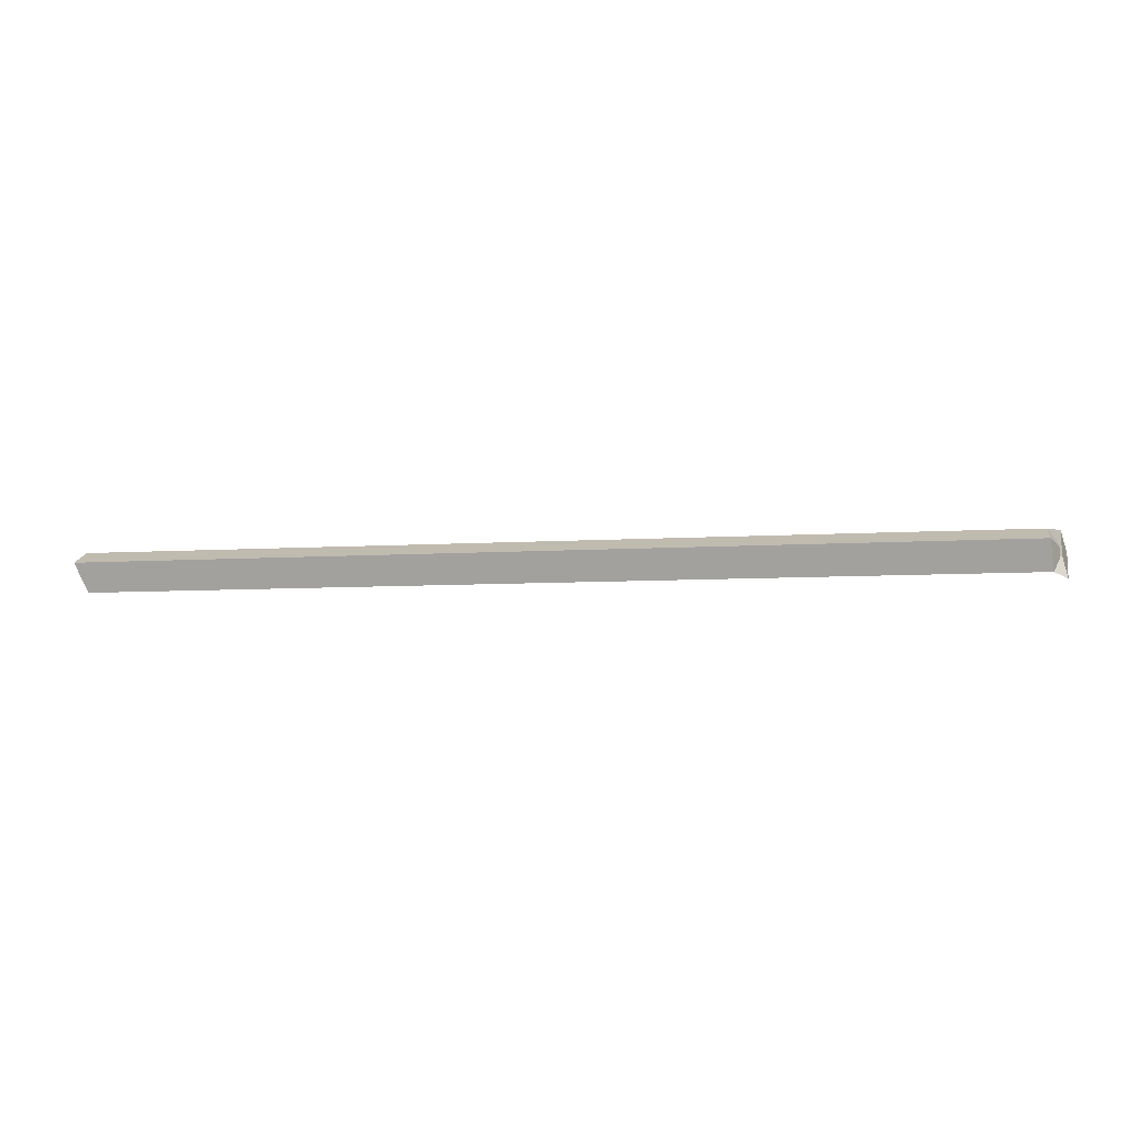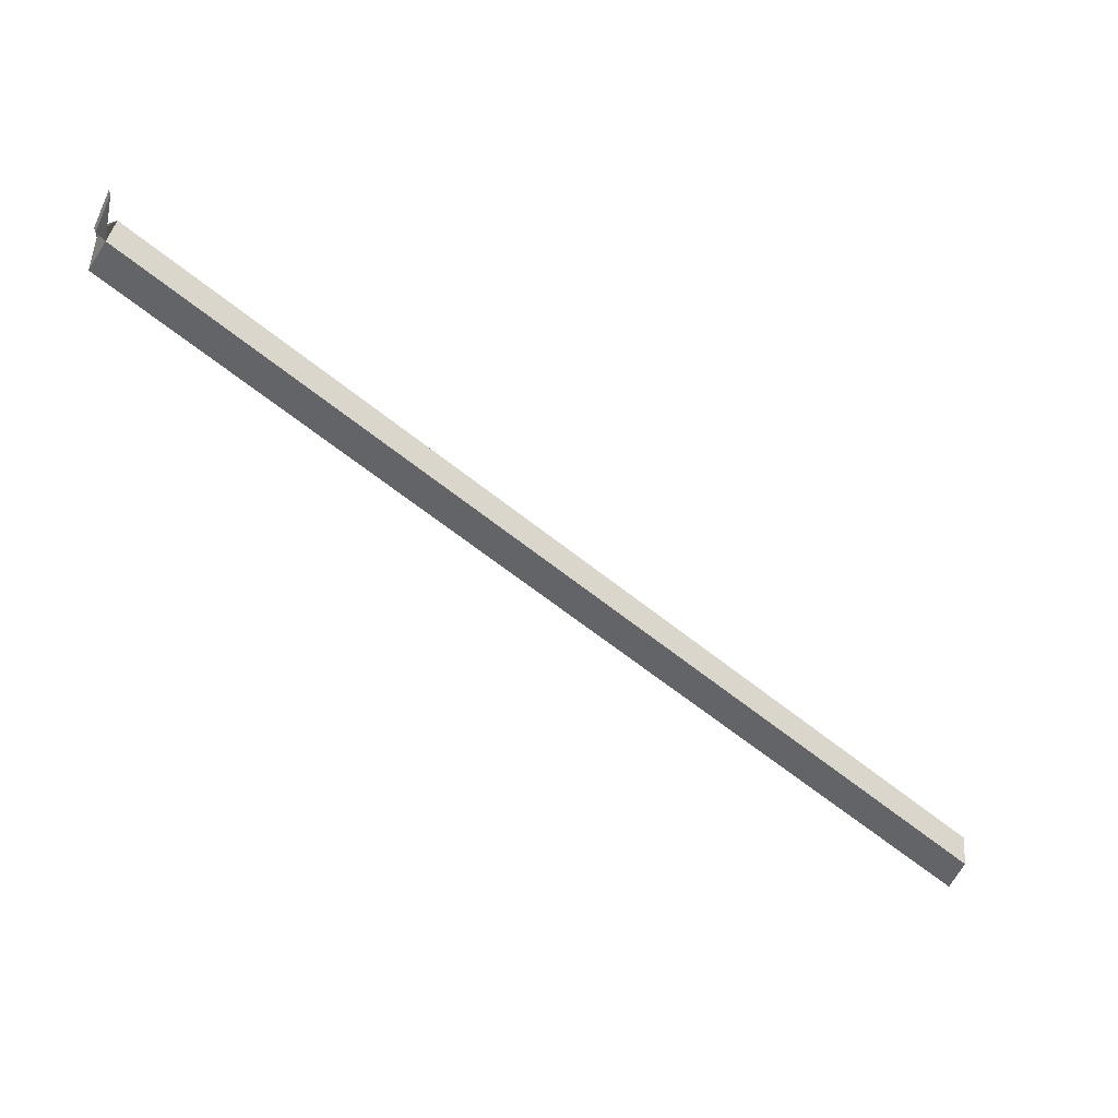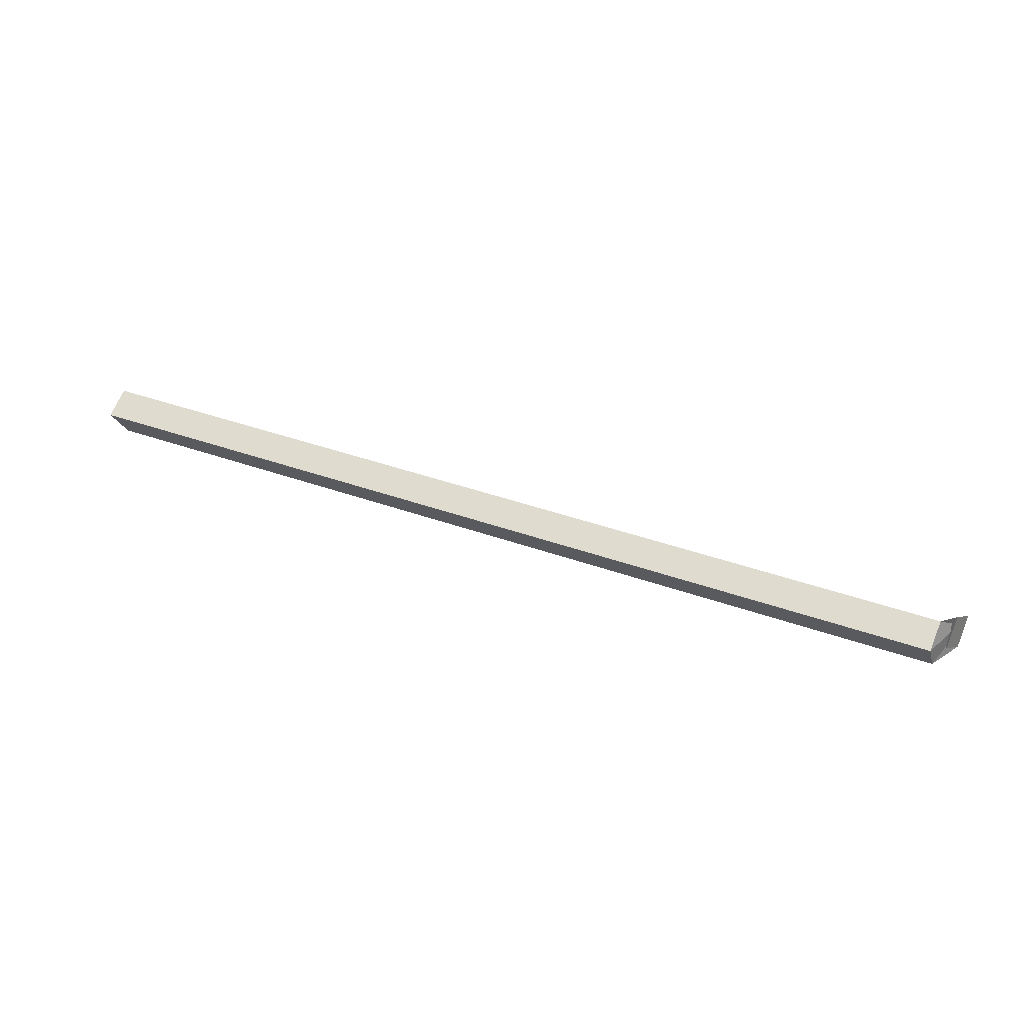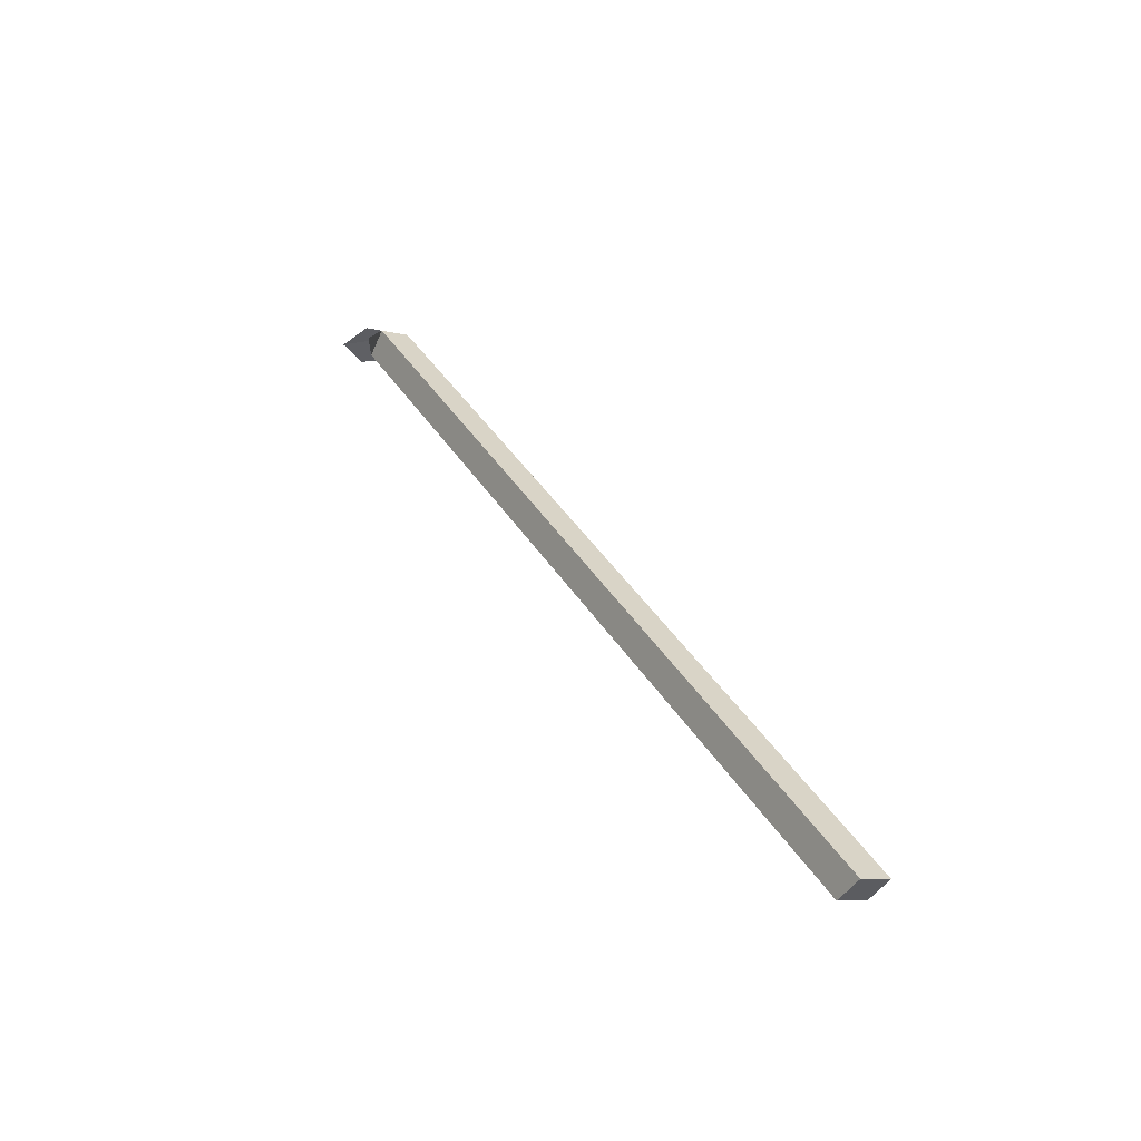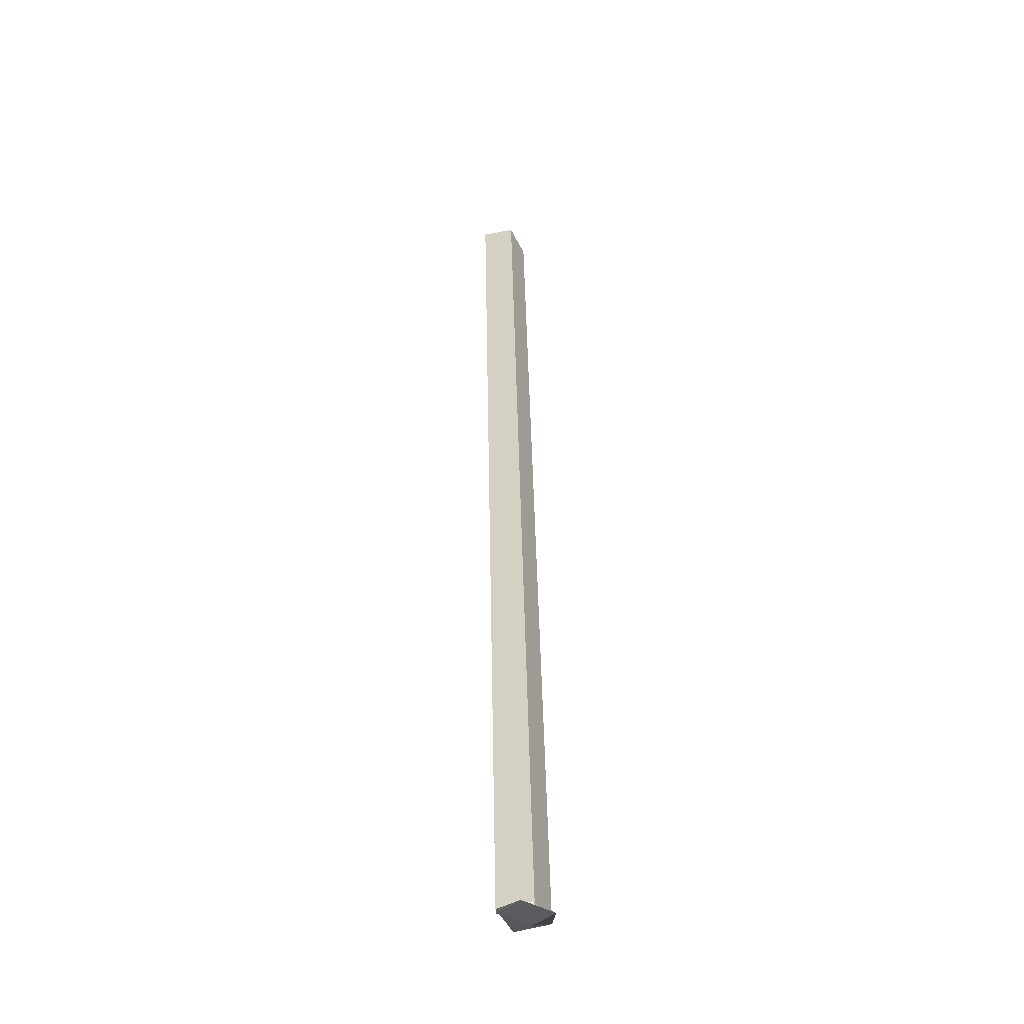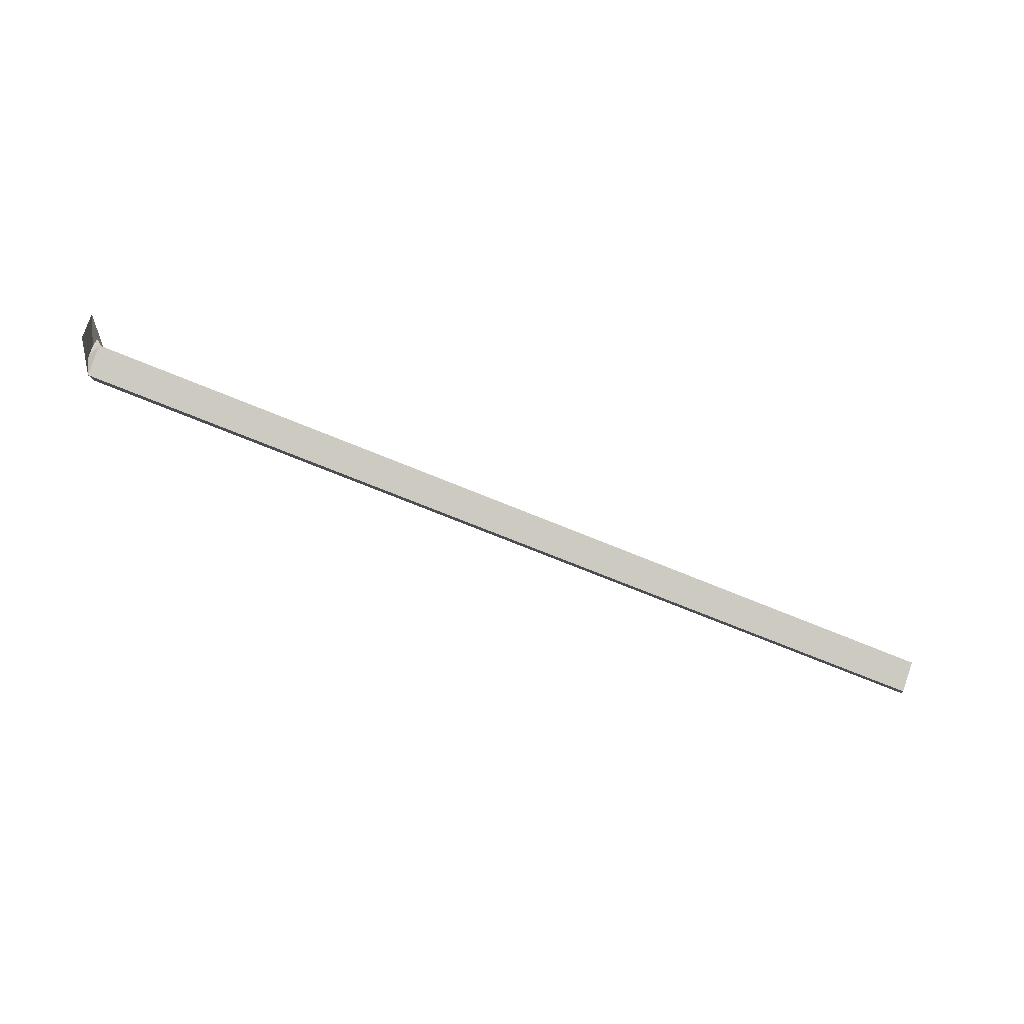
<metadata>
{"format":"obj","ext":"obj","renderer":"f3d","projection":"perspective","resolution":1024,"background":"white","views":[{"elev":-7.2,"azim":33.7,"up":"+Z"},{"elev":-18.4,"azim":149.7,"up":"+Y"},{"elev":42.2,"azim":49.9,"up":"+Z"},{"elev":37.2,"azim":-91.3,"up":"+Z"},{"elev":67.3,"azim":88.3,"up":"+Y"},{"elev":-70.9,"azim":-175.8,"up":"+Z"}]}
</metadata>
<code>
v 0.9198 2.017 -0.5874
v 0.9253 2.005 -0.5932
v 0.921 2.035 -0.5956
v 0.9227 2.024 -0.5876
v 0.9253 2.005 -0.5932
v 0.9241 2.011 -0.606
v 0.9239 2.028 -0.6071
v 0.921 2.035 -0.5956
v 0.9241 2.011 -0.606
v 0.9186 2.022 -0.6003
v 0.9256 2.016 -0.5991
v 0.9239 2.028 -0.6071
v 0.9186 2.022 -0.6003
v 0.9198 2.017 -0.5874
v 0.9227 2.024 -0.5876
v 0.9256 2.016 -0.5991
v 0.5603 1.844 -0.6031
v 0.5656 1.832 -0.6089
v 0.5638 1.825 -0.5966
v 0.5585 1.837 -0.5908
v 0.9227 2.024 -0.5876
v 0.921 2.035 -0.5956
v 0.9239 2.028 -0.6071
v 0.9256 2.016 -0.5991
v 0.5585 1.837 -0.5908
v 0.5638 1.825 -0.5966
v 0.9253 2.005 -0.5932
v 0.9198 2.017 -0.5874
v 0.5638 1.825 -0.5966
v 0.5656 1.832 -0.6089
v 0.9241 2.011 -0.606
v 0.9253 2.005 -0.5932
v 0.5656 1.832 -0.6089
v 0.5603 1.844 -0.6031
v 0.9186 2.022 -0.6003
v 0.9241 2.011 -0.606
v 0.5603 1.844 -0.6031
v 0.5585 1.837 -0.5908
v 0.9198 2.017 -0.5874
v 0.9186 2.022 -0.6003
f 1 2 3
f 1 3 4
f 5 6 7
f 5 7 8
f 9 10 11
f 9 11 12
f 13 14 15
f 13 15 16
f 17 18 19
f 17 19 20
f 21 22 23
f 21 23 24
f 25 26 27
f 25 27 28
f 29 30 31
f 29 31 32
f 33 34 35
f 33 35 36
f 37 38 39
f 37 39 40

</code>
